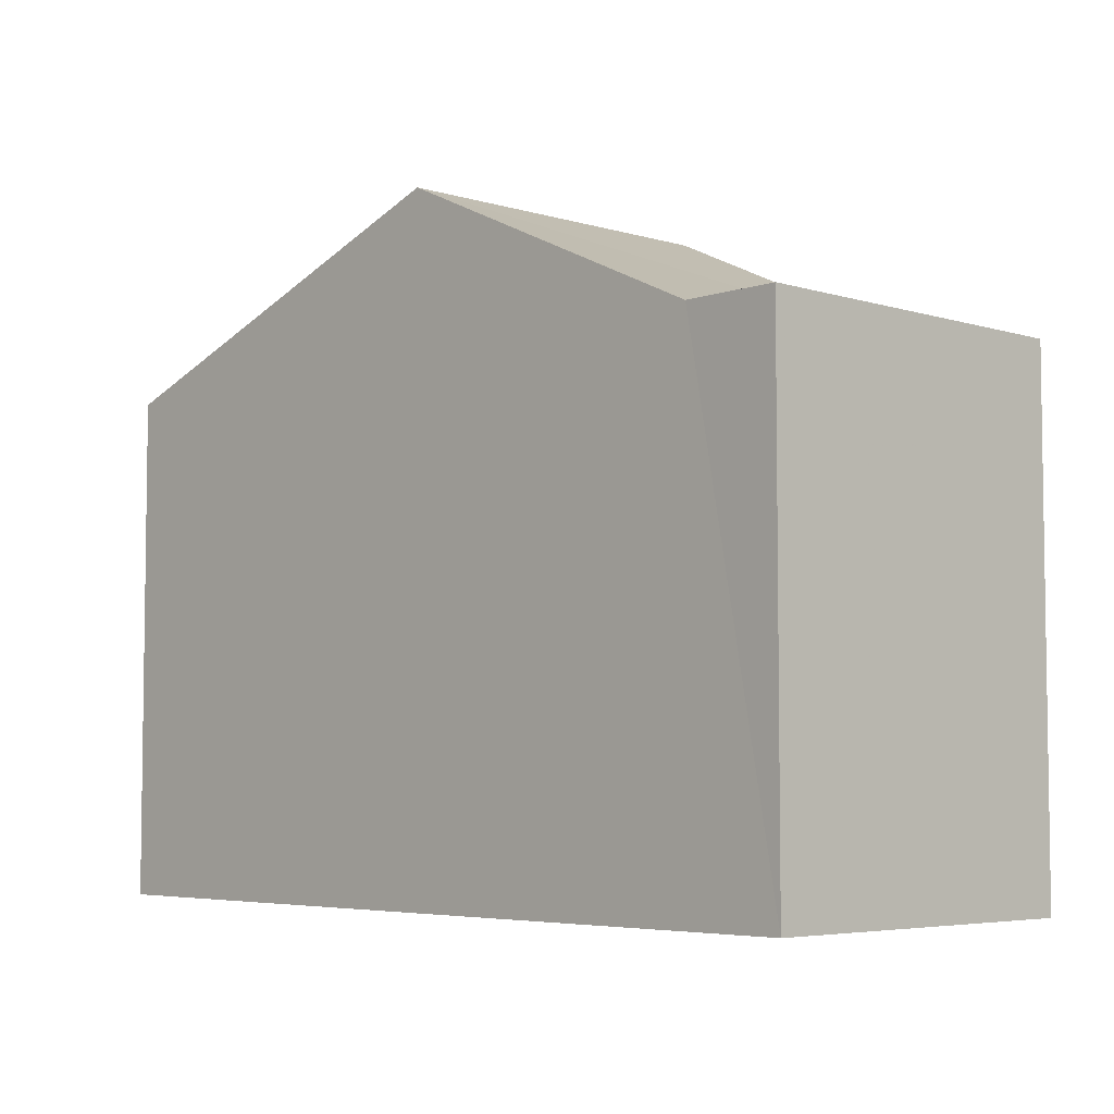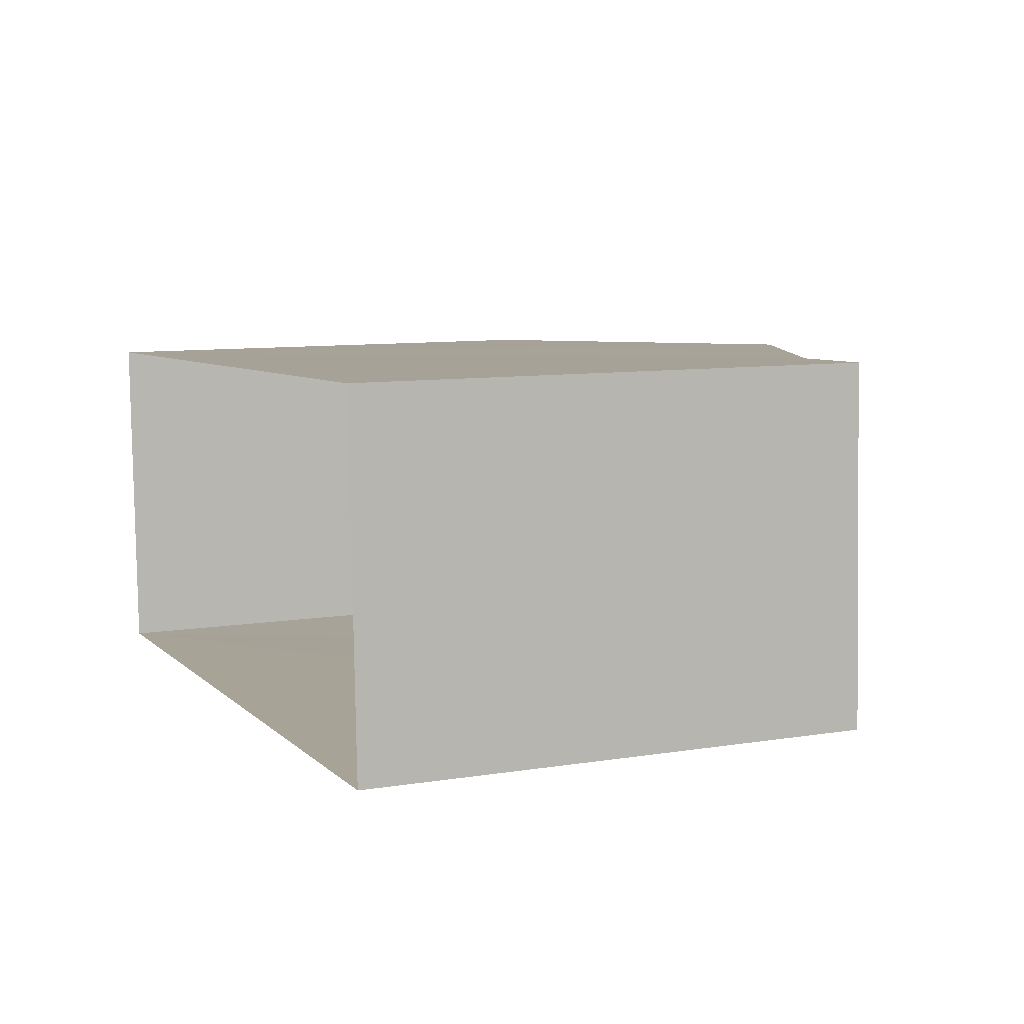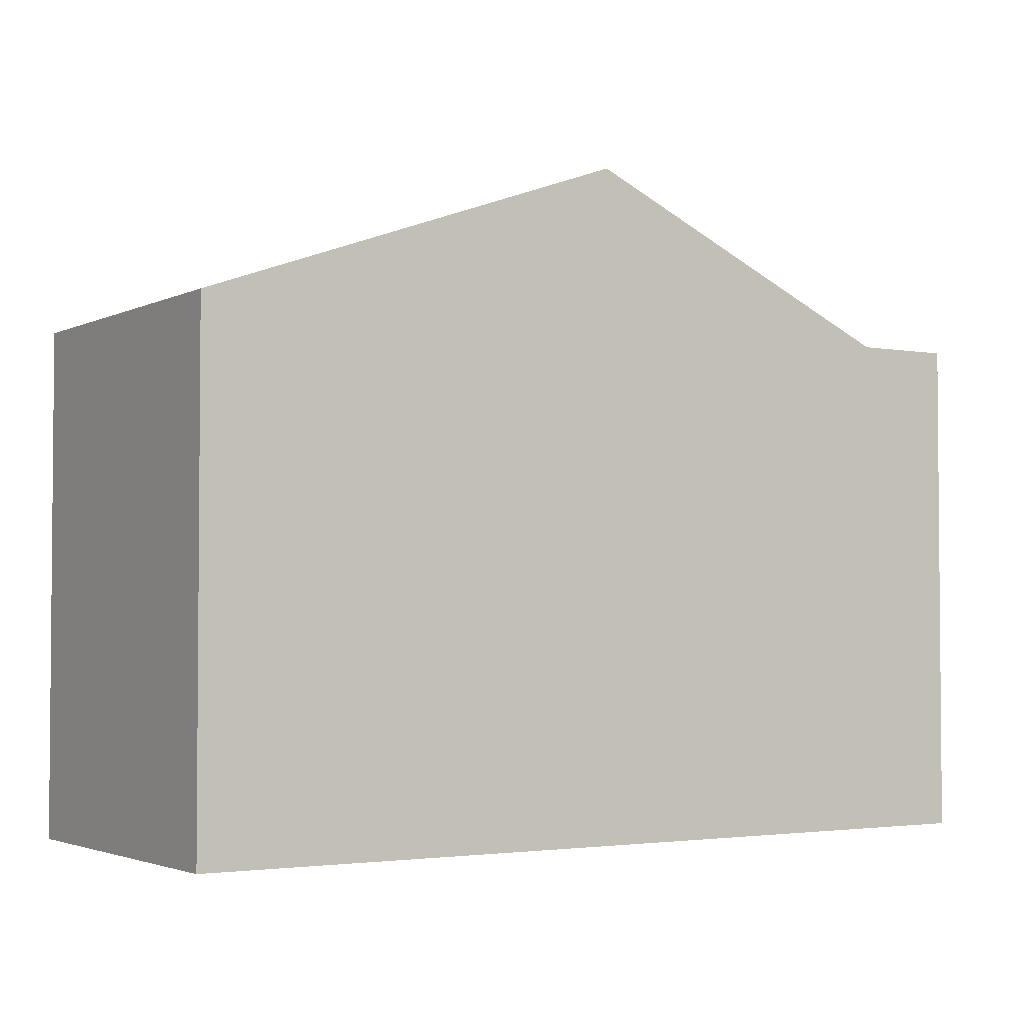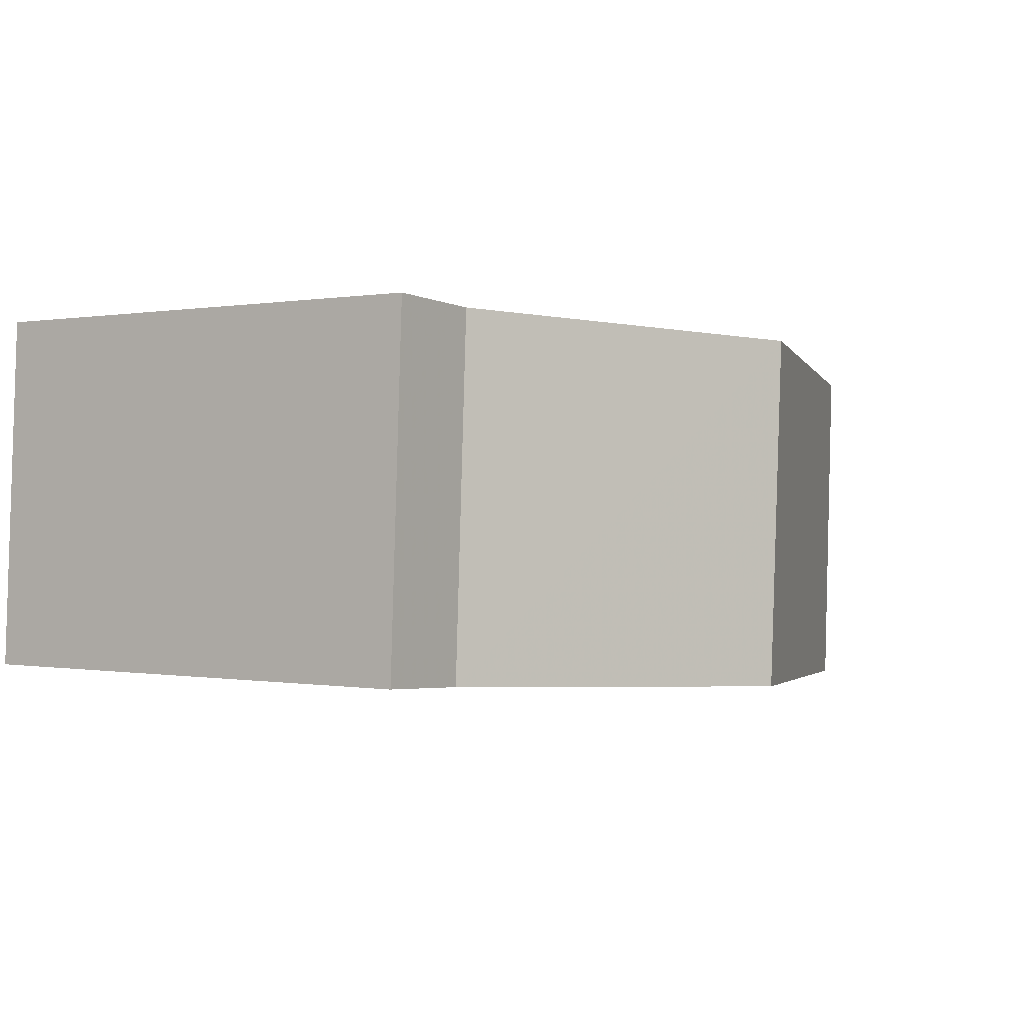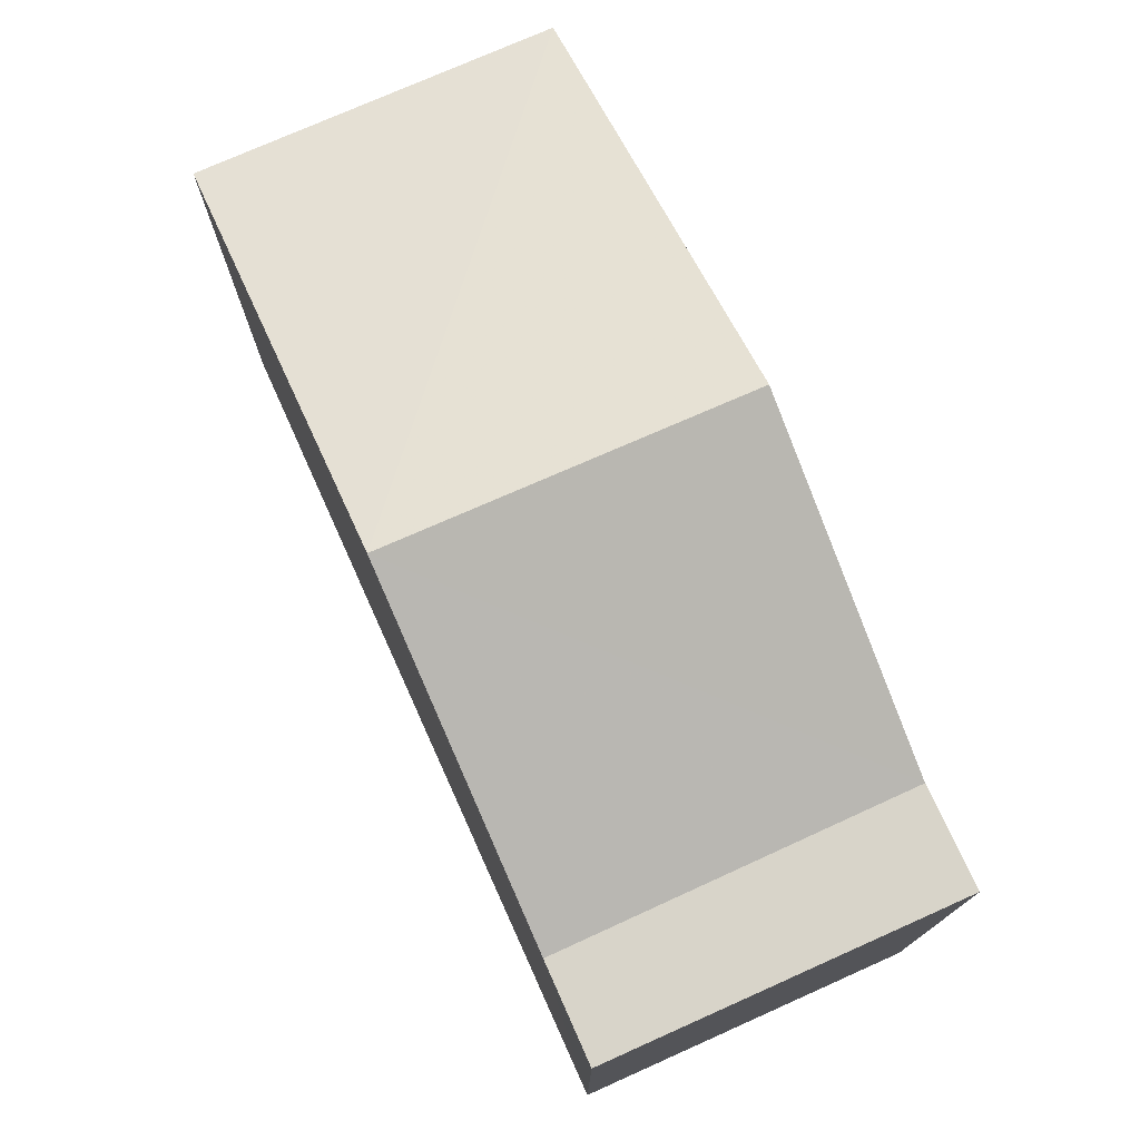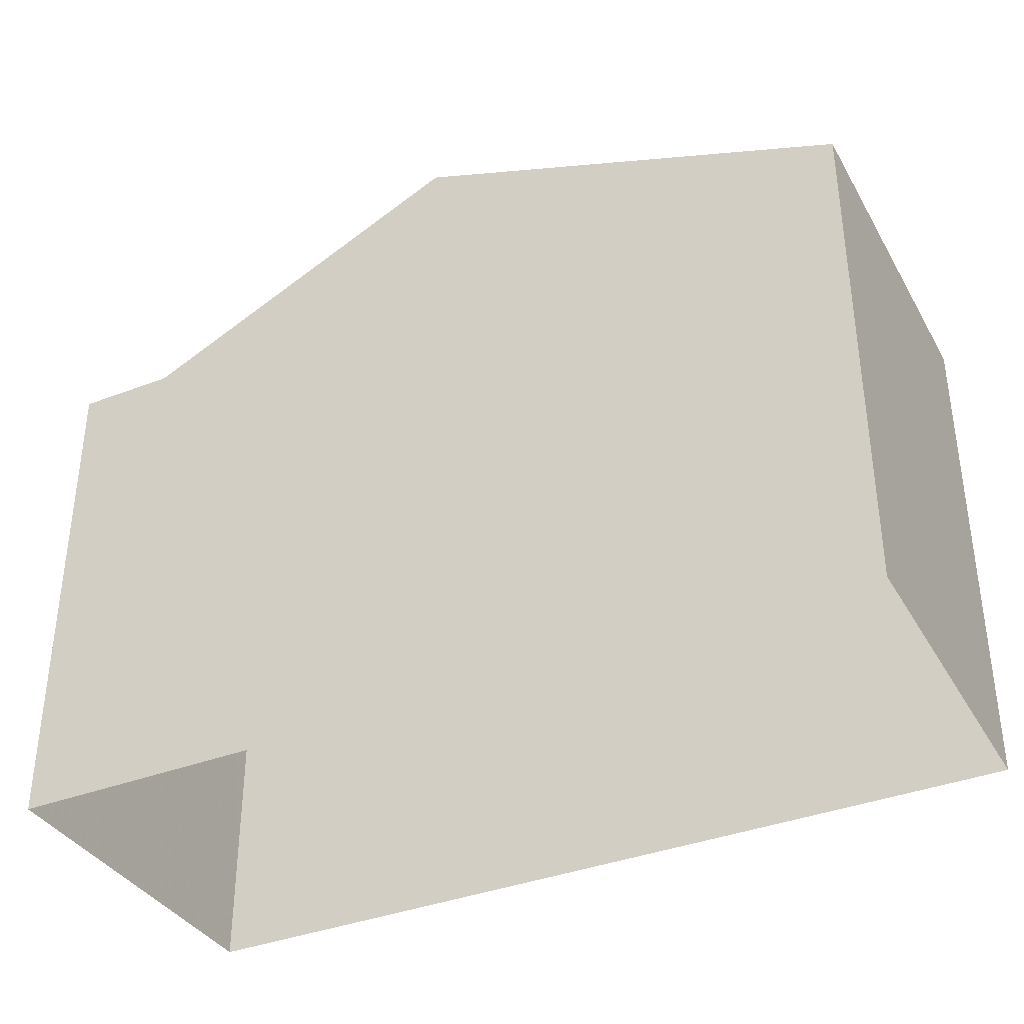
<metadata>
{"format":"obj","ext":"obj","renderer":"f3d","projection":"perspective","resolution":1024,"background":"white","views":[{"elev":-5.1,"azim":-136.4,"up":"+Z"},{"elev":9.3,"azim":-112.8,"up":"+Y"},{"elev":-2.8,"azim":144.8,"up":"+Z"},{"elev":0.2,"azim":-55.0,"up":"+Y"},{"elev":75.5,"azim":-117.0,"up":"+Z"},{"elev":-36.7,"azim":24.2,"up":"+Z"}]}
</metadata>
<code>
v -3.728e+05 -1.04e+05 29.62
v -3.728e+05 -1.04e+05 29.62
v -3.728e+05 -1.04e+05 29.62
v -3.728e+05 -1.04e+05 29.62
v -3.728e+05 -1.04e+05 38.42
v -3.728e+05 -1.04e+05 36.37
v -3.728e+05 -1.04e+05 36.37
v -3.728e+05 -1.04e+05 38.42
v -3.728e+05 -1.04e+05 36.37
v -3.728e+05 -1.04e+05 36.37
v -3.728e+05 -1.04e+05 36.37
v -3.728e+05 -1.04e+05 36.37
f 1 2 3
f 4 1 3
f 5 6 7
f 8 5 7
f 9 10 5
f 8 9 5
f 7 11 12
f 7 6 11
f 6 5 2
f 11 6 1
f 5 10 2
f 6 2 1
f 8 3 9
f 4 3 7
f 12 4 7
f 7 3 8
f 9 3 2
f 10 9 2
f 12 1 4
f 12 11 1

</code>
